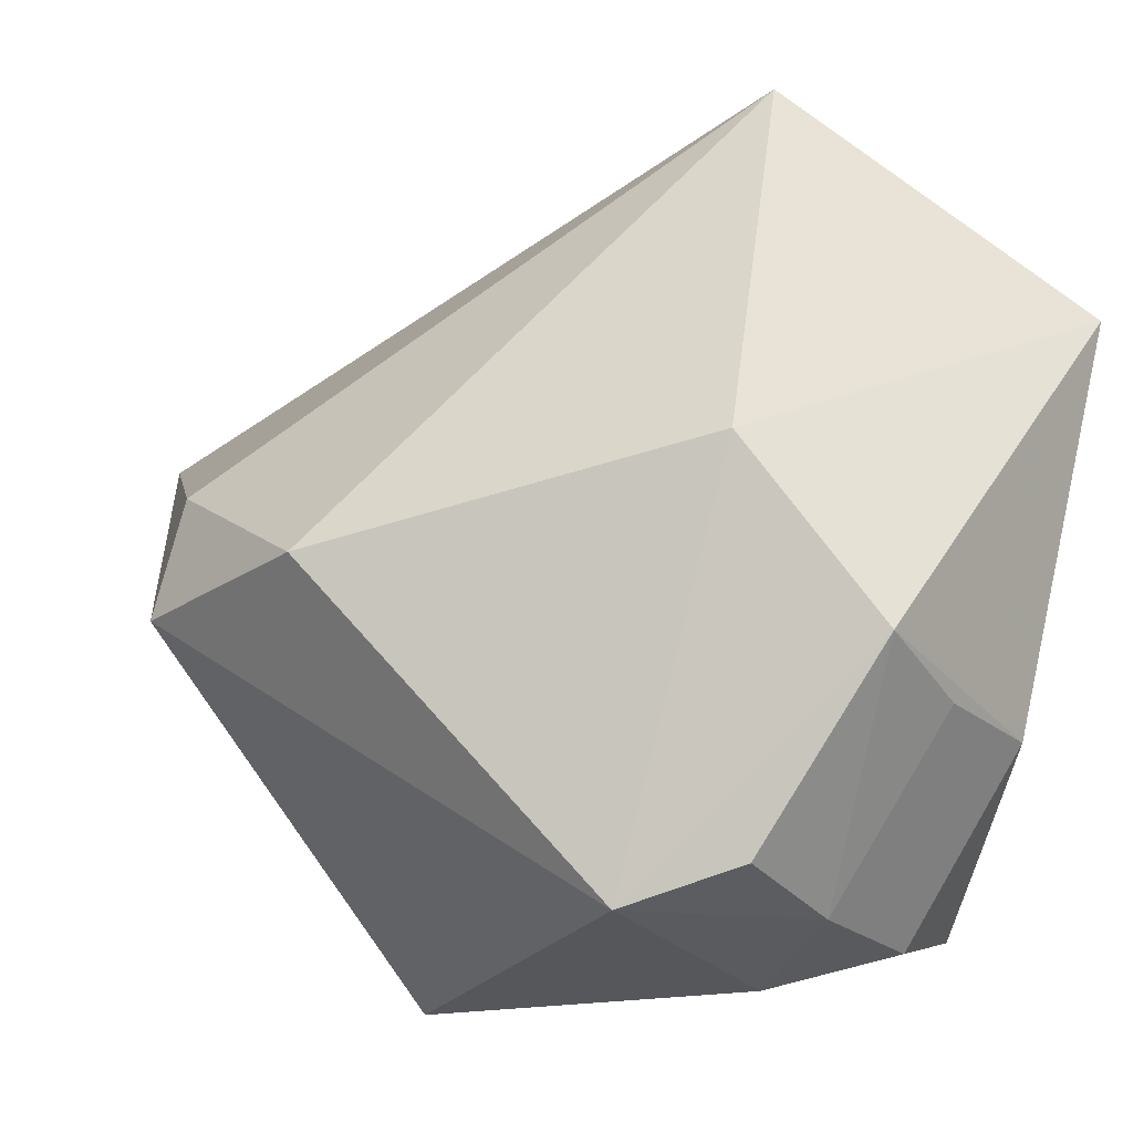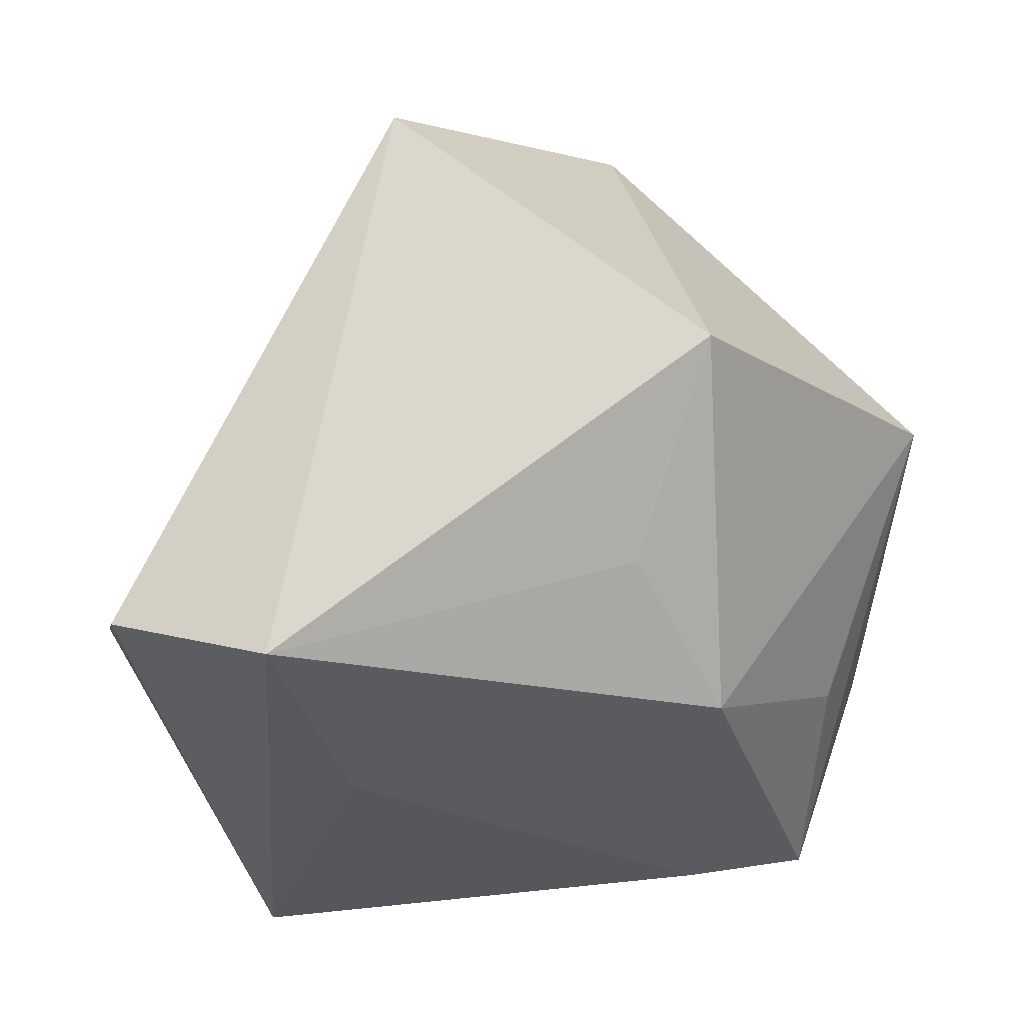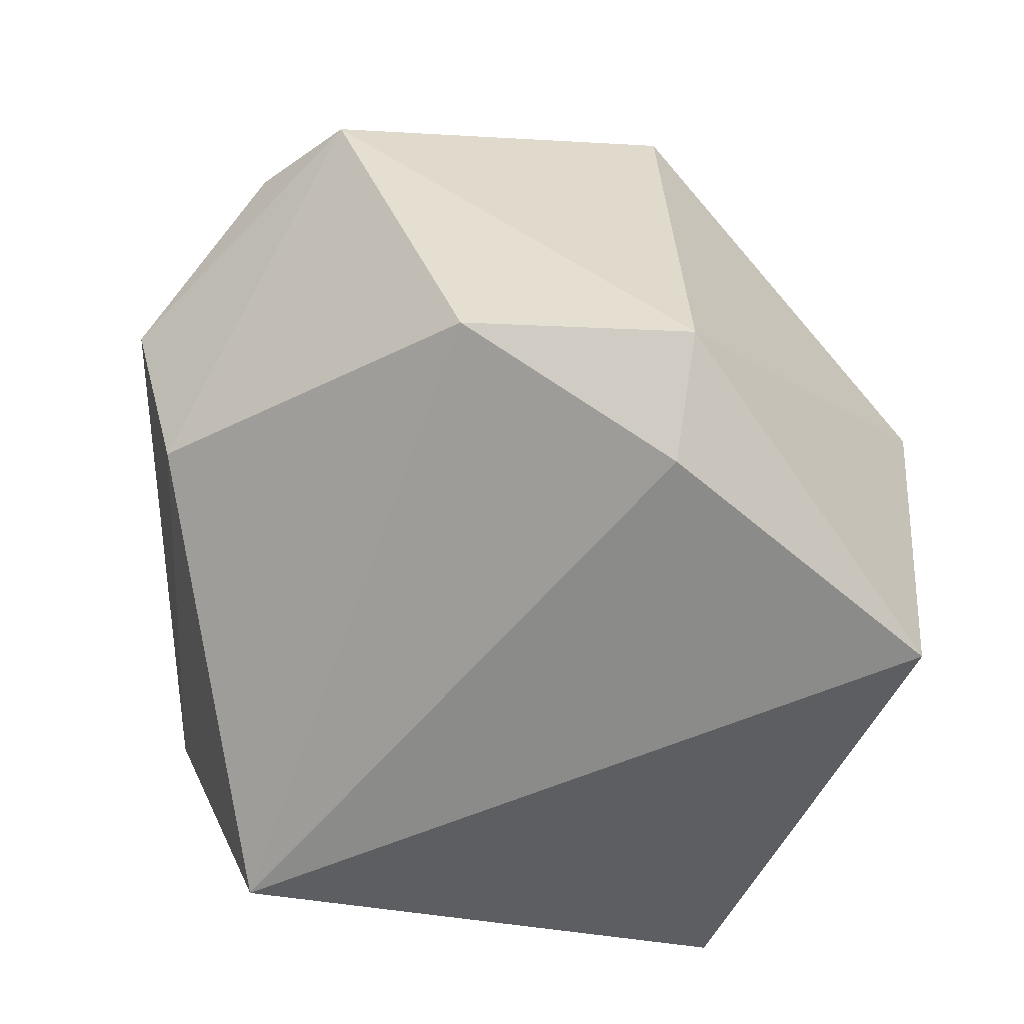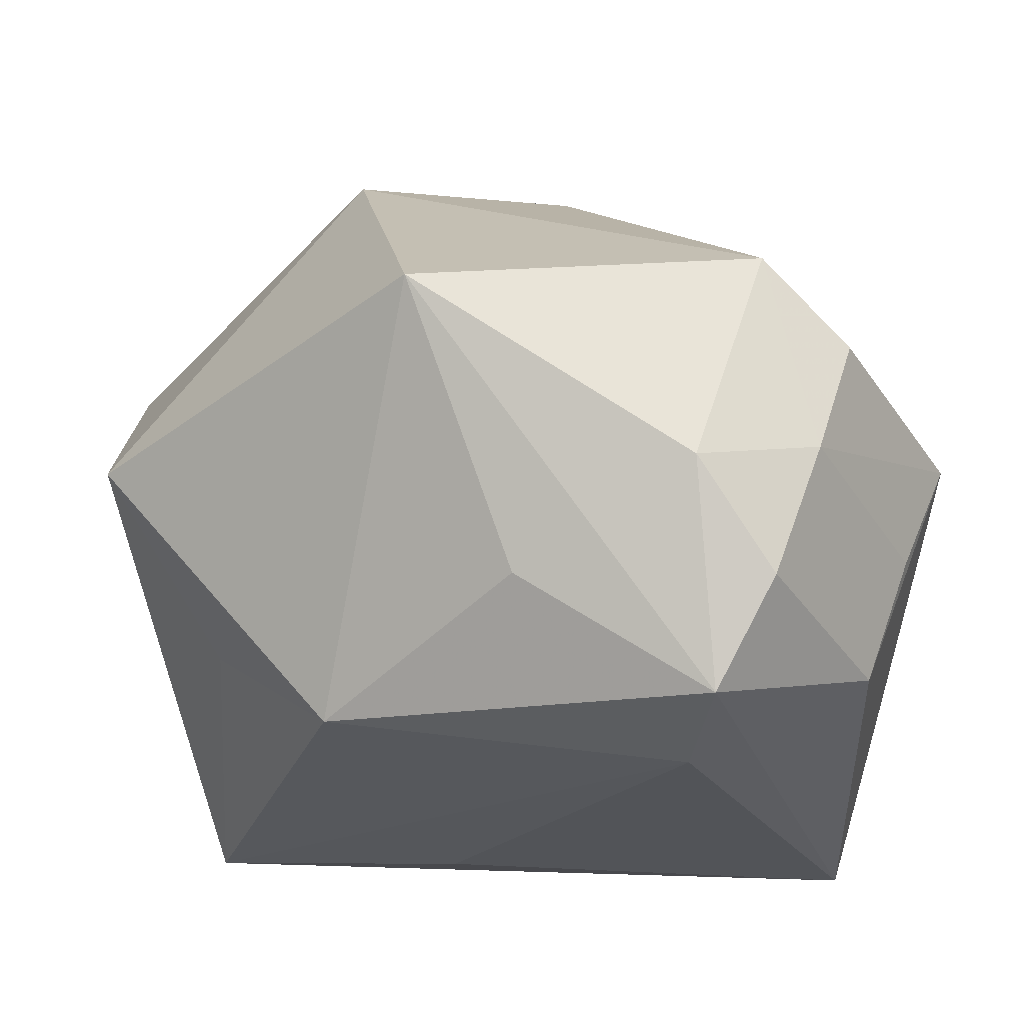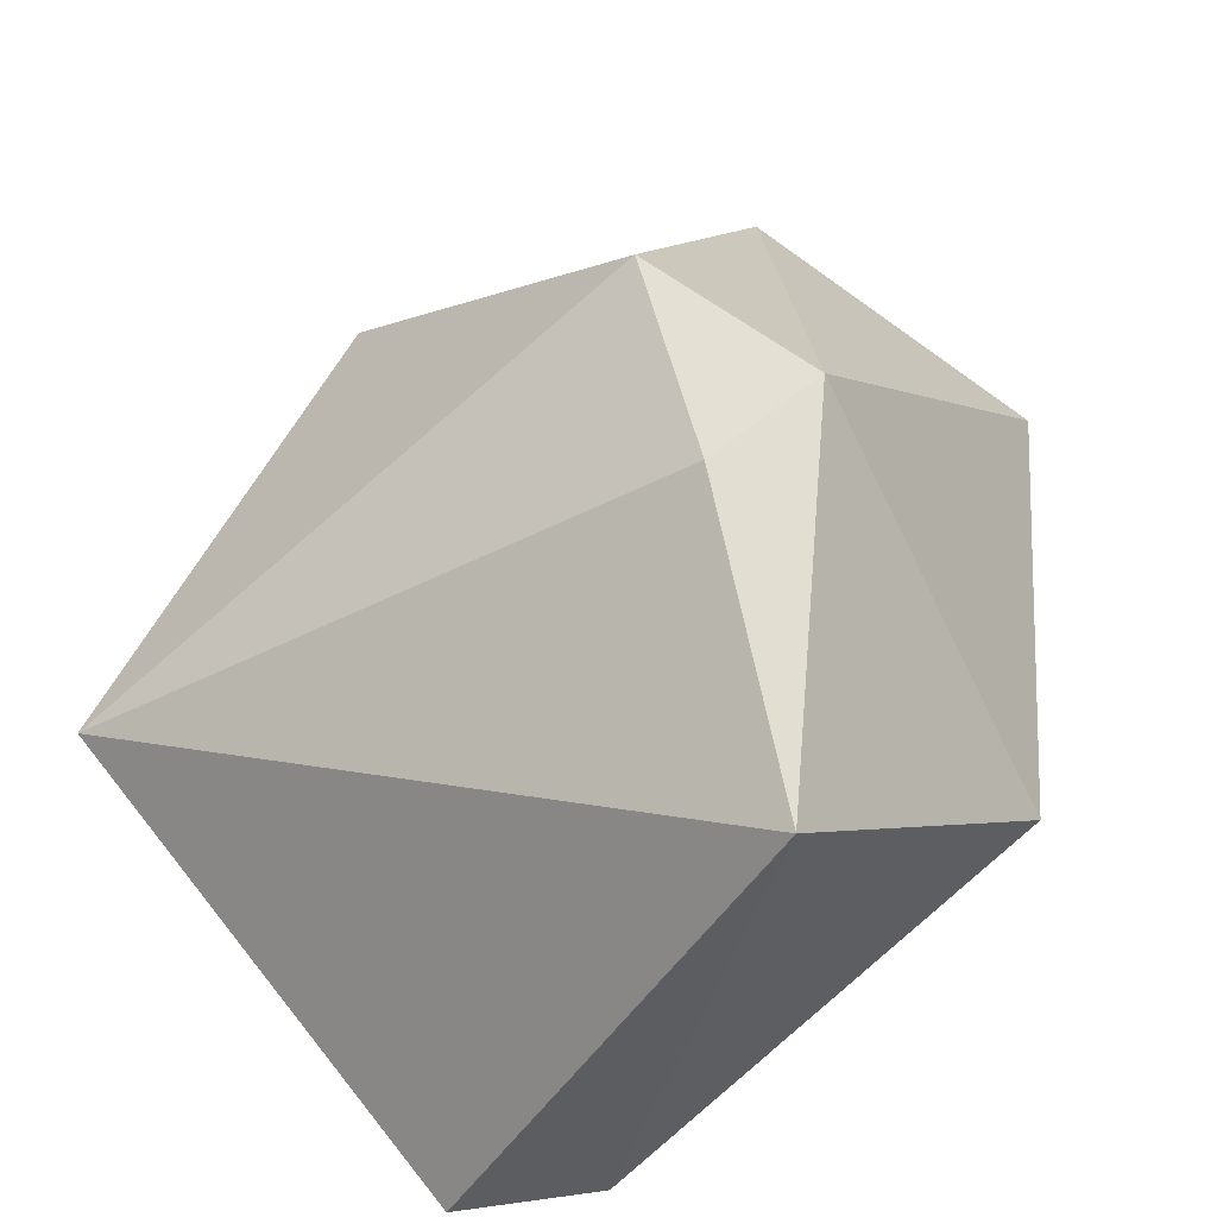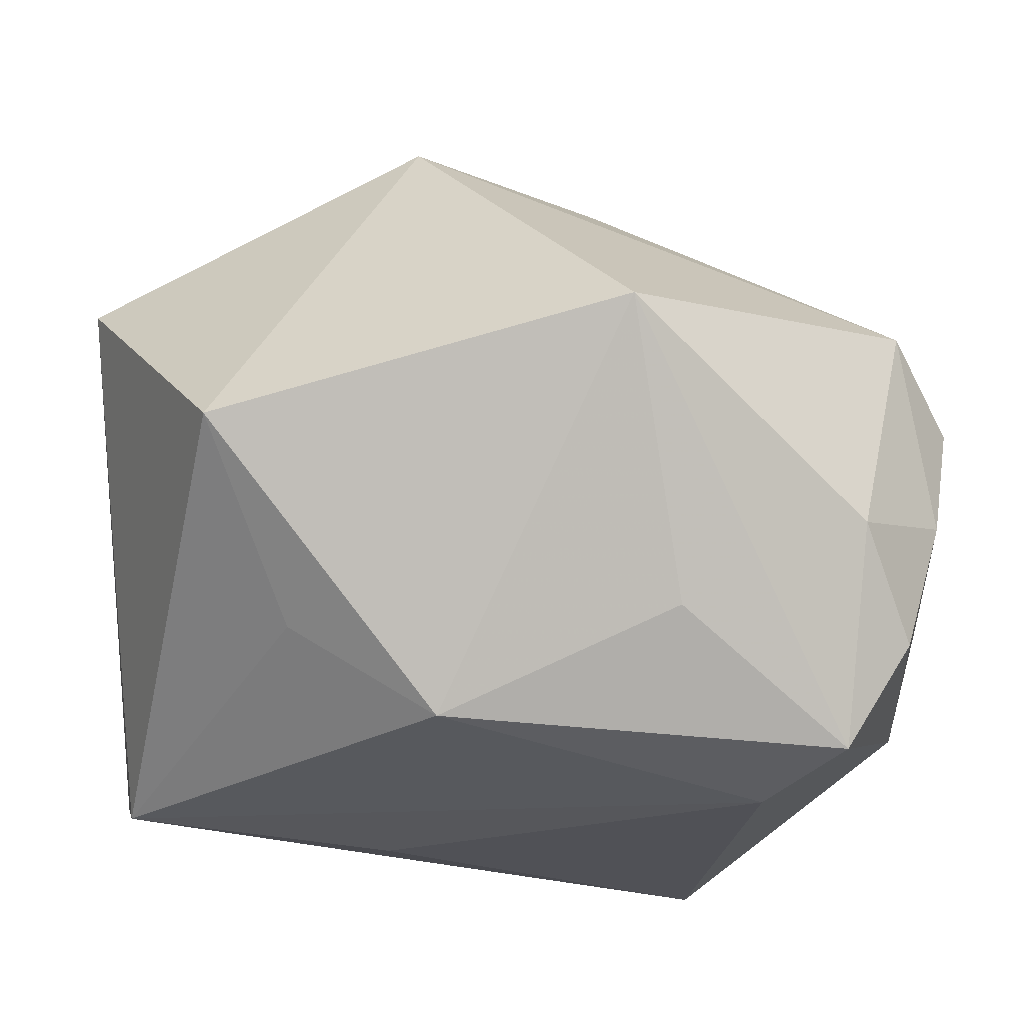
<metadata>
{"format":"obj","ext":"obj","renderer":"f3d","projection":"perspective","resolution":1024,"background":"white","views":[{"elev":-21.5,"azim":54.0,"up":"+Y"},{"elev":-27.3,"azim":-100.3,"up":"+Z"},{"elev":72.2,"azim":-176.8,"up":"+Z"},{"elev":-22.8,"azim":-4.6,"up":"+Z"},{"elev":45.9,"azim":-133.0,"up":"+Z"},{"elev":-20.3,"azim":-33.1,"up":"+Z"}]}
</metadata>
<code>
v -0.03985 0.0182 0.02462
v 0.04004 -0.01765 0.003592
v 0.01241 -0.03979 -0.005141
v -0.01327 -0.03942 0.0116
v -0.02938 -0.00614 -0.01352
v -0.01681 -0.007507 0.03866
v 0.03111 -0.02027 -0.01883
v 0.01963 -0.03665 -0.01495
v -0.003045 -0.03182 -0.01366
v 0.02368 0.03997 -8.91e-06
v 0.03533 -0.02027 -0.007006
v 0.03563 0.01989 -0.02748
v -0.04102 -0.01057 0.003744
v 0.02782 -0.03439 0.008423
v -0.01571 0.004312 0.03631
v 0.03418 -0.001203 0.01453
v 0.01385 -0.02133 -0.02748
v 0.0145 -0.03326 -0.02481
v 0.004679 -0.007672 0.03754
v -0.0192 -0.01616 -0.02282
v 0.01944 -0.03751 0.01567
v 0.02413 -0.03649 -0.002591
v -0.00511 0.01621 -0.02748
v -0.02356 0.03997 -0.02088
v -0.0292 0.0267 -0.02514
f 12 24 10
f 16 12 10
f 20 4 13
f 13 4 6
f 10 24 1
f 1 13 6
f 24 12 25
f 25 1 24
f 13 1 25
f 6 4 21
f 12 16 2
f 2 21 14
f 16 21 2
f 10 1 15
f 15 1 6
f 9 4 20
f 20 18 9
f 9 18 4
f 20 13 5
f 5 25 20
f 13 25 5
f 17 18 20
f 20 25 17
f 12 18 17
f 6 21 19
f 19 21 16
f 19 15 6
f 19 16 10
f 10 15 19
f 4 18 3
f 3 21 4
f 22 2 14
f 14 21 22
f 21 3 22
f 7 18 12
f 12 2 7
f 23 25 12
f 12 17 23
f 23 17 25
f 18 7 8
f 8 3 18
f 8 22 3
f 2 22 11
f 11 7 2
f 22 8 11
f 11 8 7

</code>
